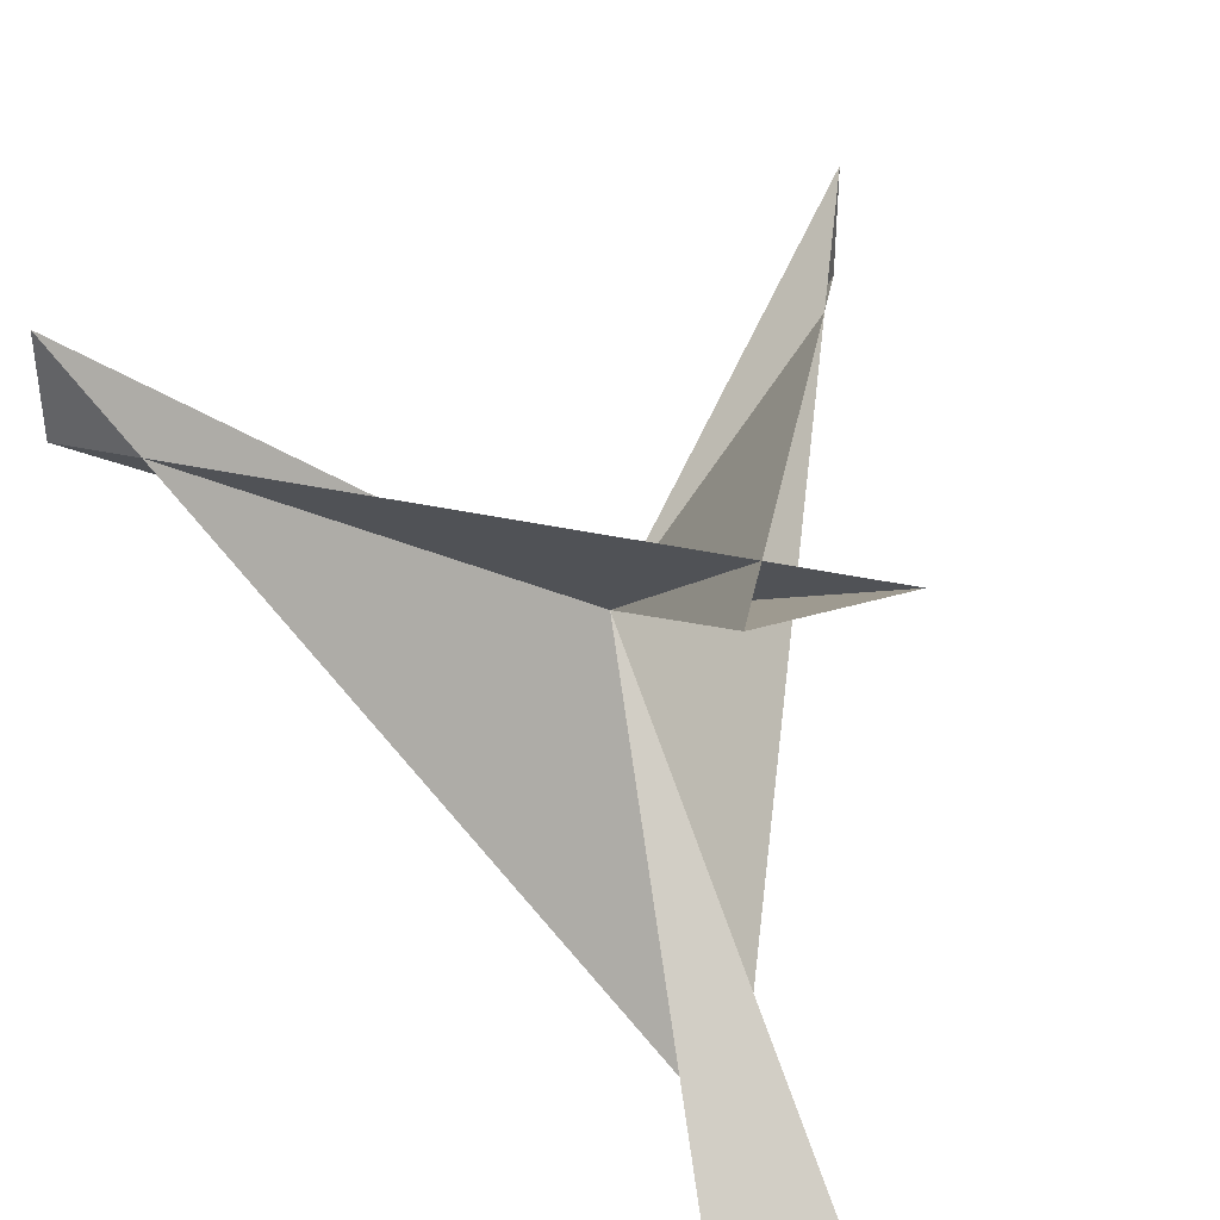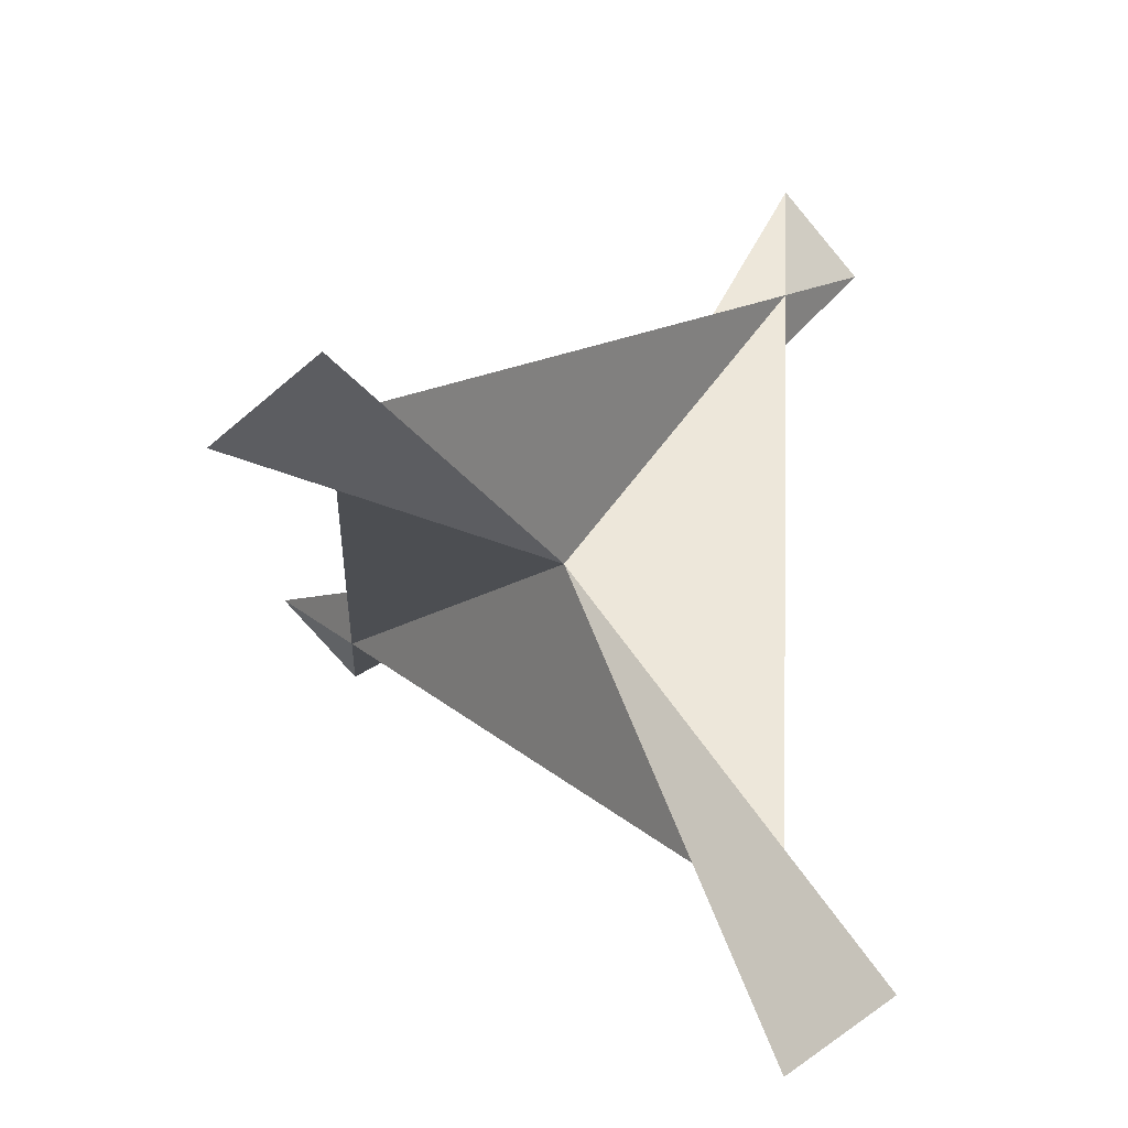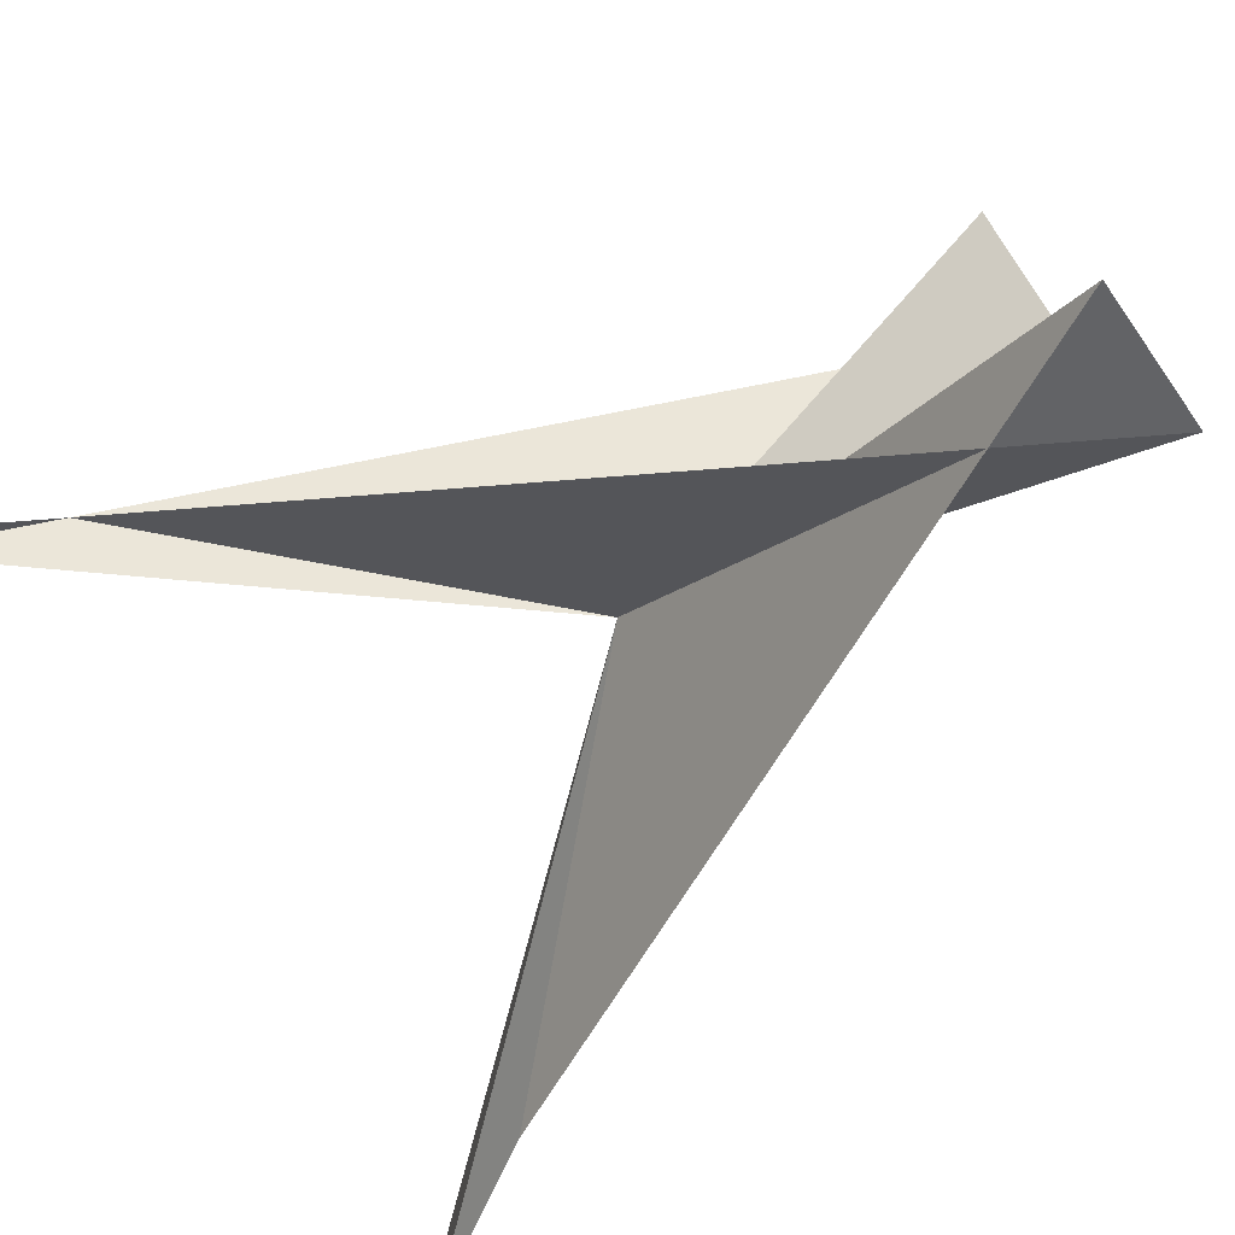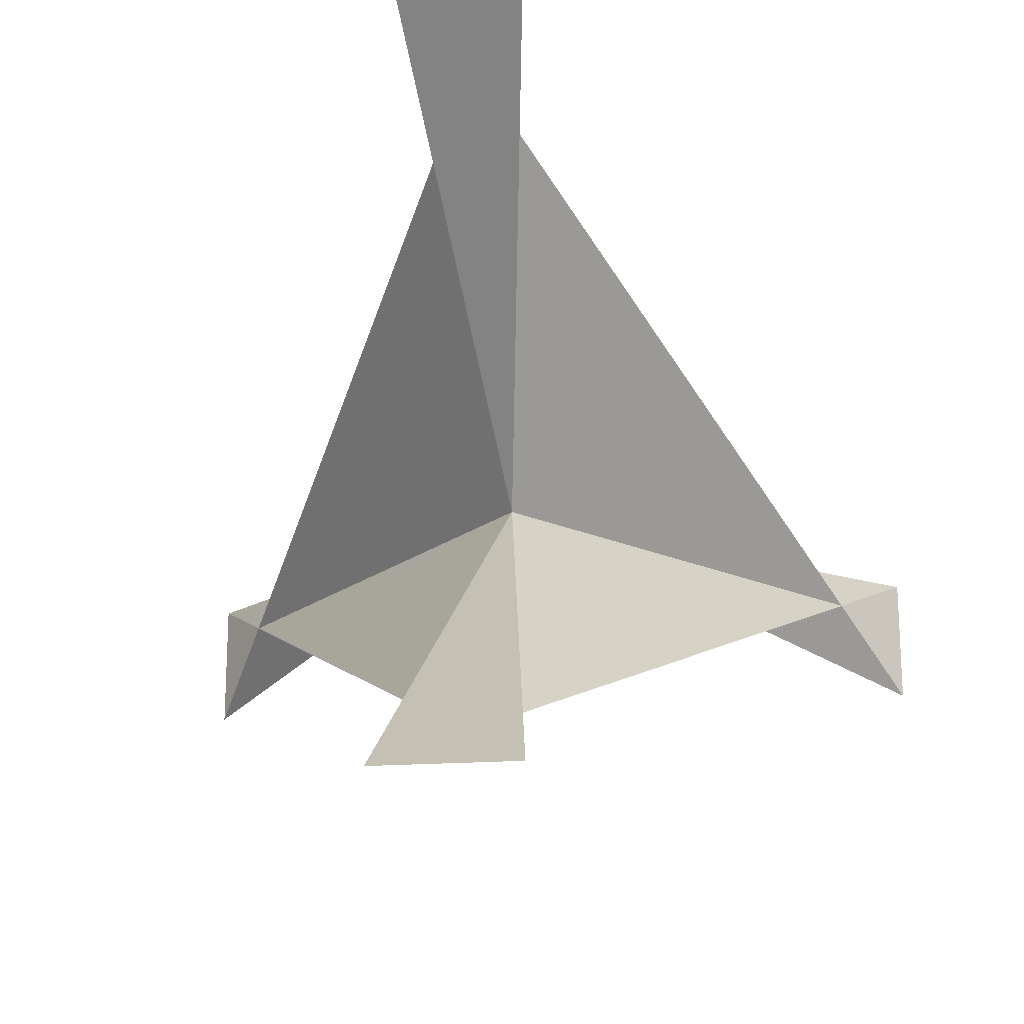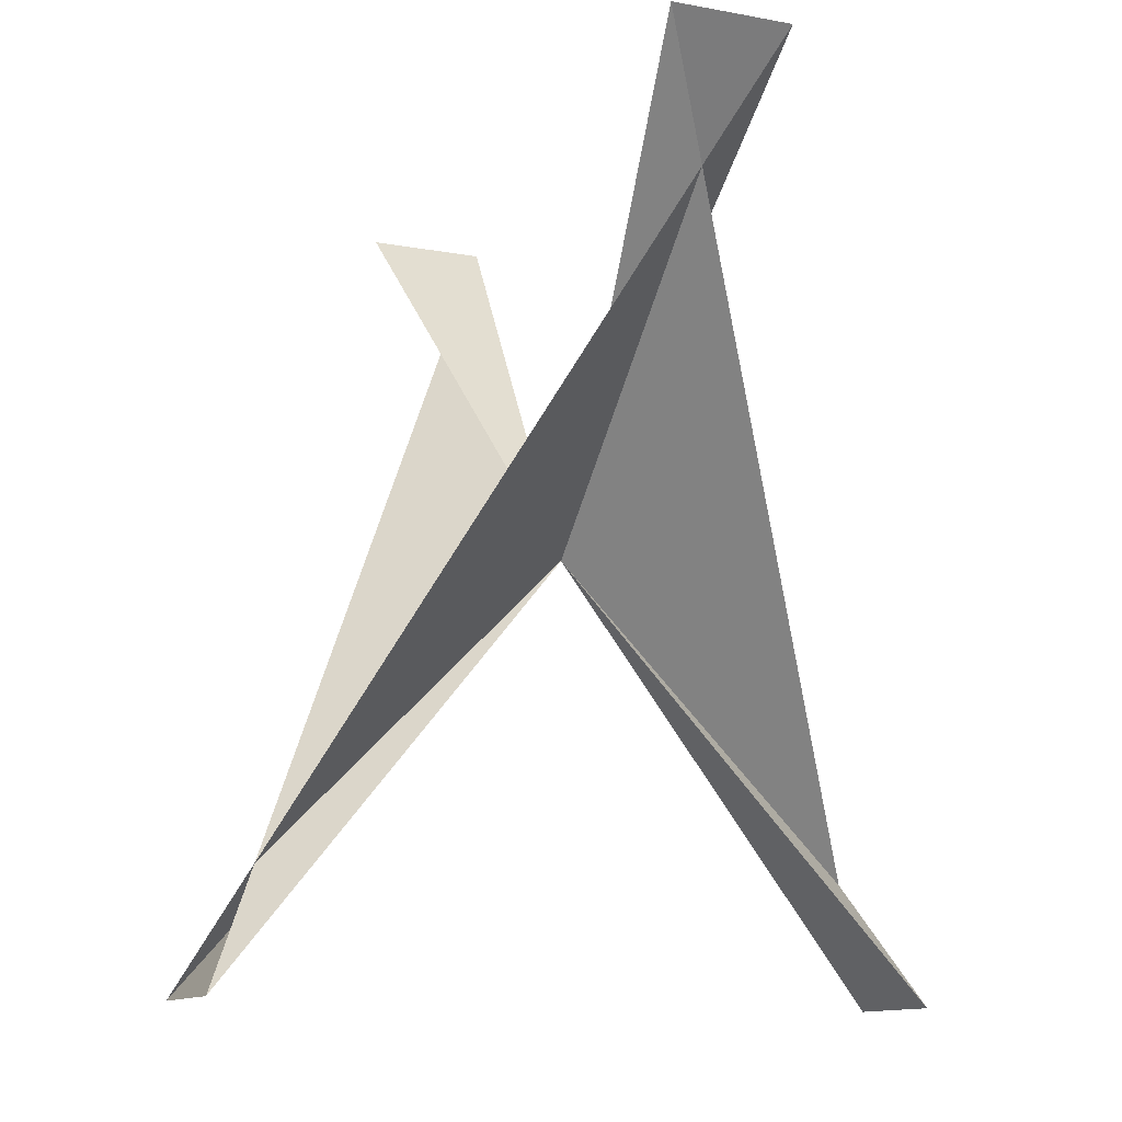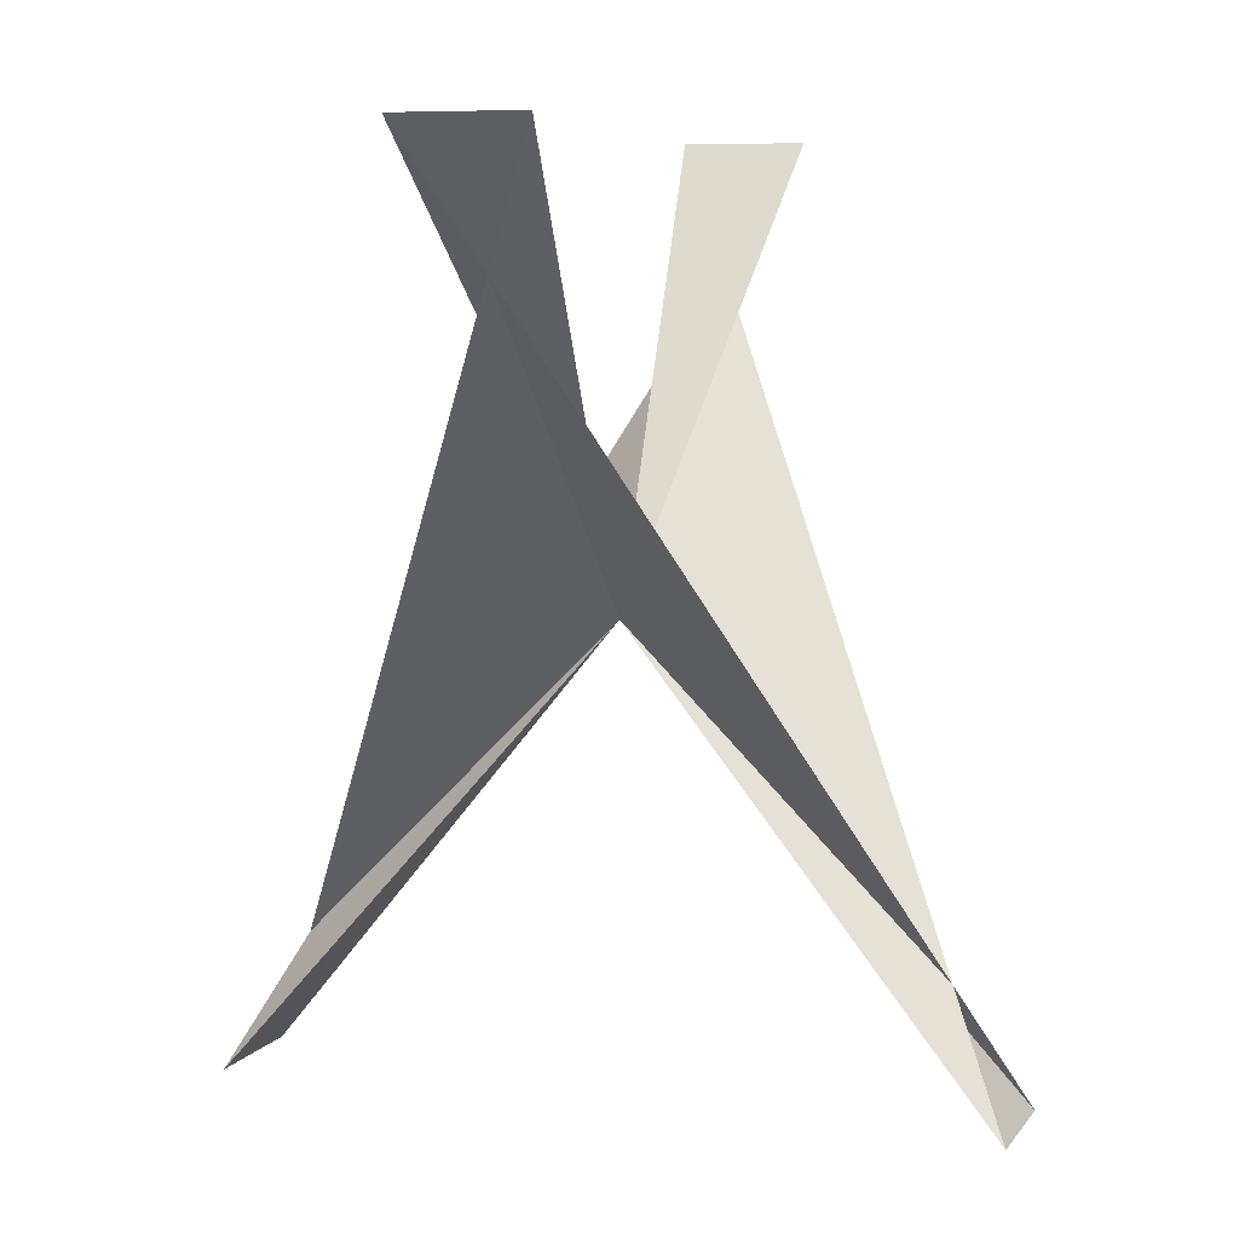
<metadata>
{"format":"obj","ext":"obj","renderer":"f3d","projection":"perspective","resolution":1024,"background":"white","views":[{"elev":42.2,"azim":-19.2,"up":"+Y"},{"elev":-71.3,"azim":130.0,"up":"+Z"},{"elev":-79.6,"azim":-55.5,"up":"+Y"},{"elev":-21.2,"azim":6.8,"up":"+Y"},{"elev":-11.5,"azim":-24.5,"up":"+Z"},{"elev":7.2,"azim":-160.5,"up":"+Z"}]}
</metadata>
<code>
v	0	0	0
v      -1	0    -1
v      -1.2    -0.2    -1.4
v      -1.2     0.2    -1.4
v	0    -1	1
v       0.2    -1.2     1.4
v      -0.2    -1.2     1.4
v	1	0    -1
v       1.2     0.2   -1.4
v       1.2     -0.2    -1.4
v	0	1	1
v      -0.2     1.2     1.4
v       0.2     1.2     1.4
f 1 2 3
f 1 3 4
f 1 4 5
f 1 5 6
f 1 6 7
f 1 7 8
f 1 8 9
f 1 9 10
f 1 10 11
f 1 11 12
f 1 12 13
f 1 13 2

</code>
